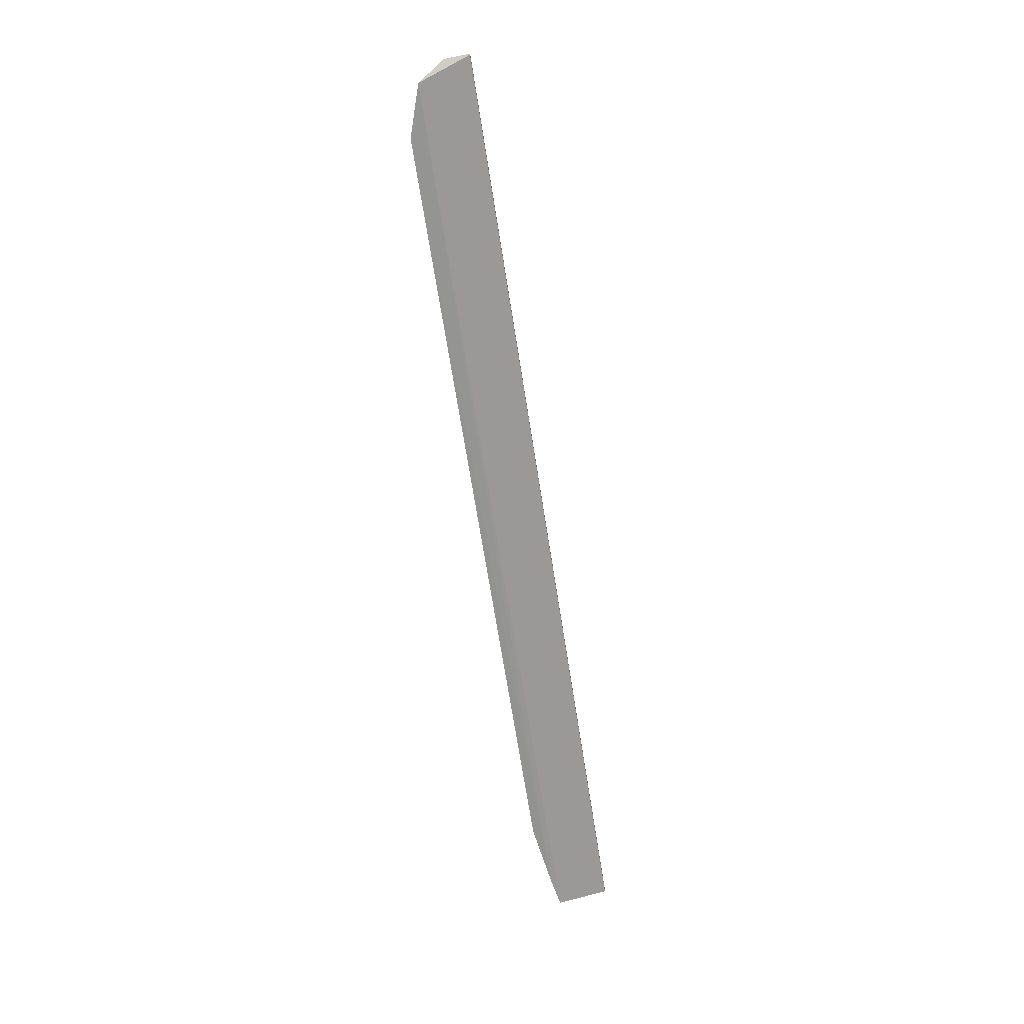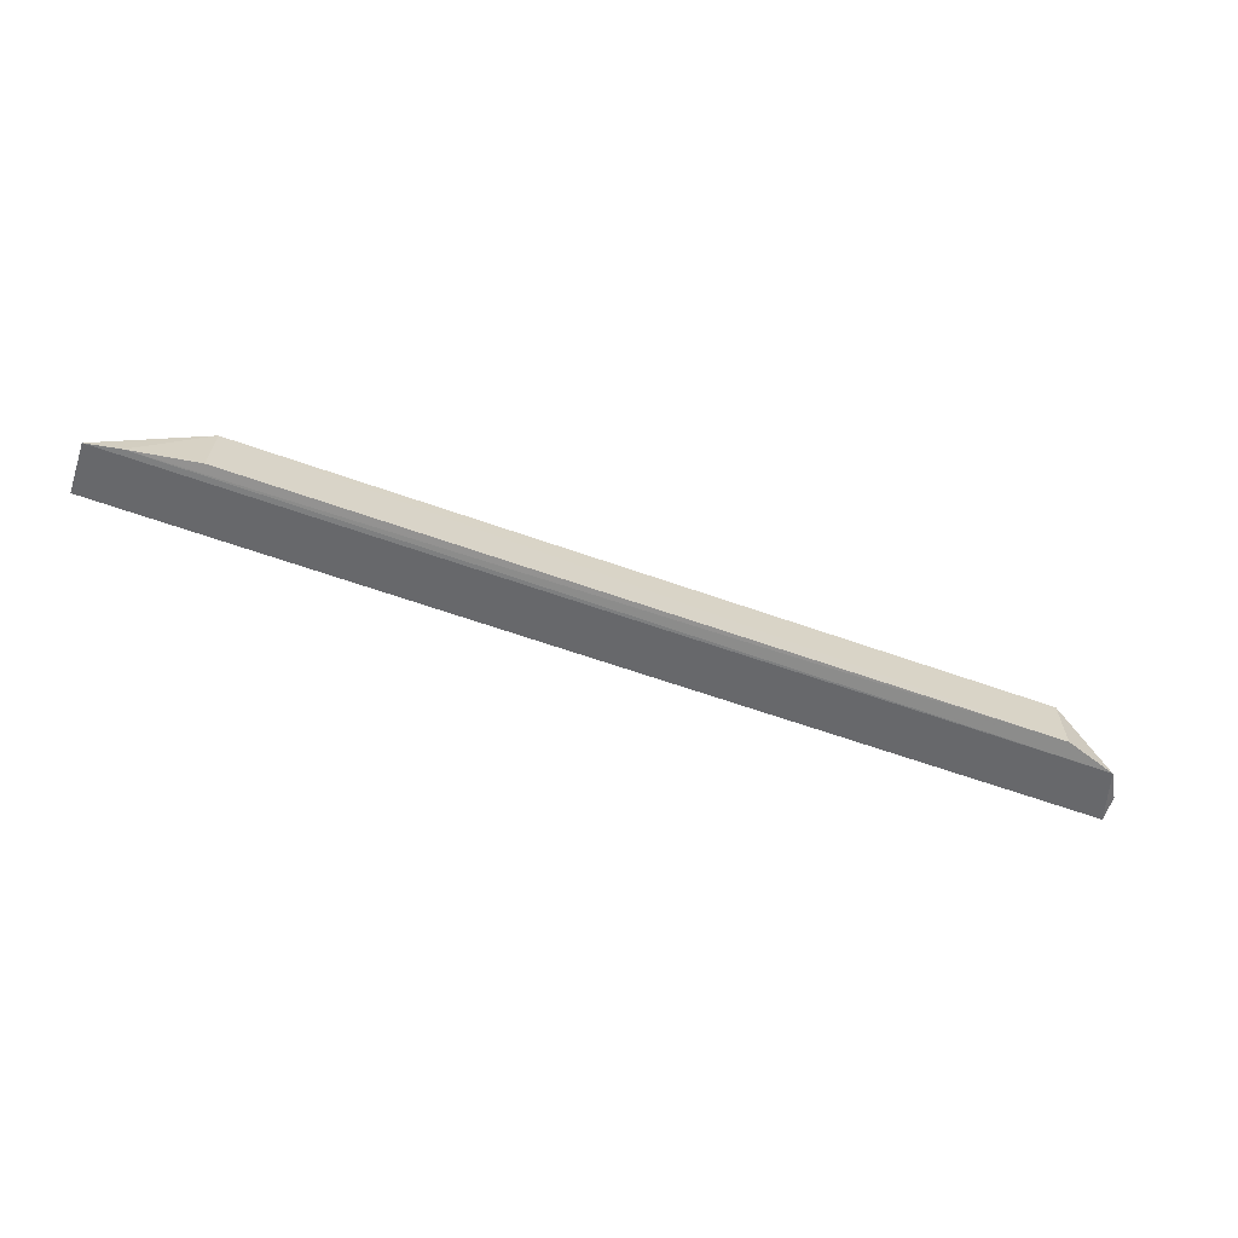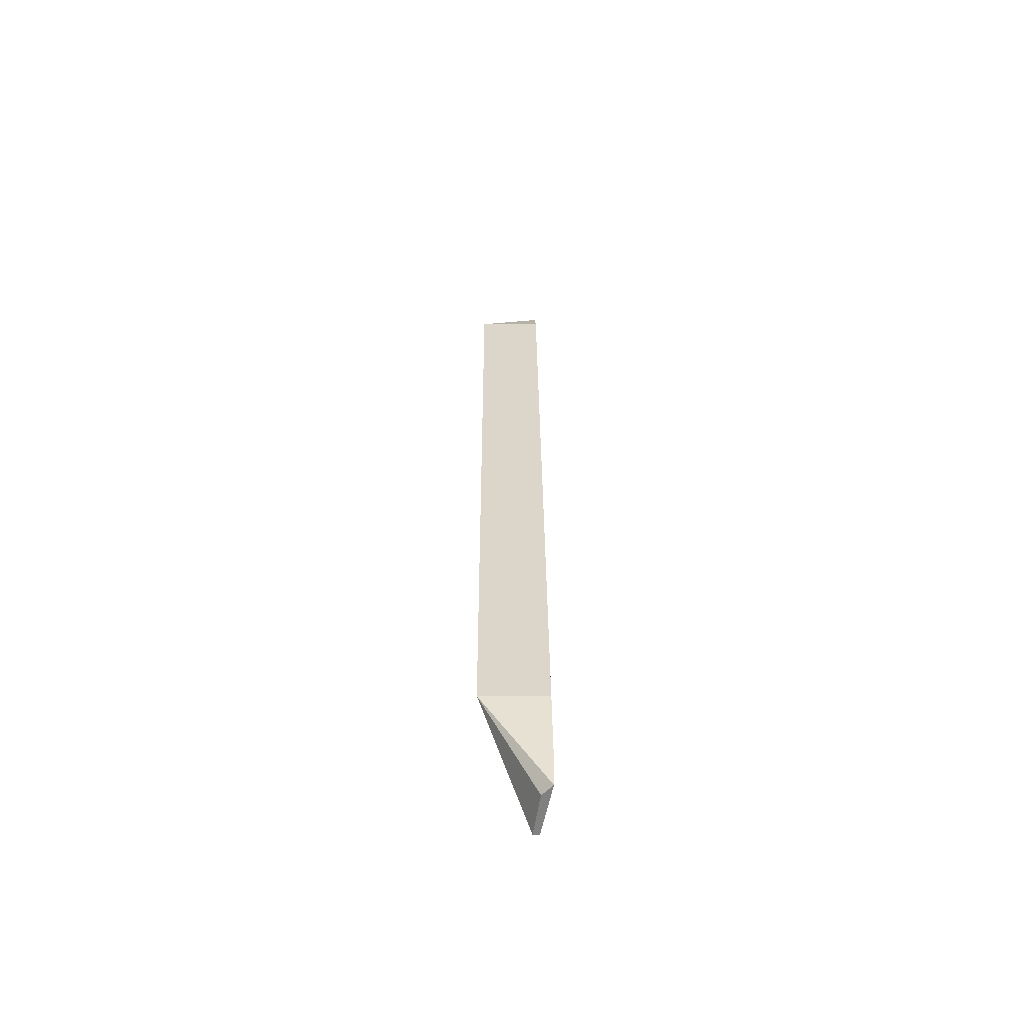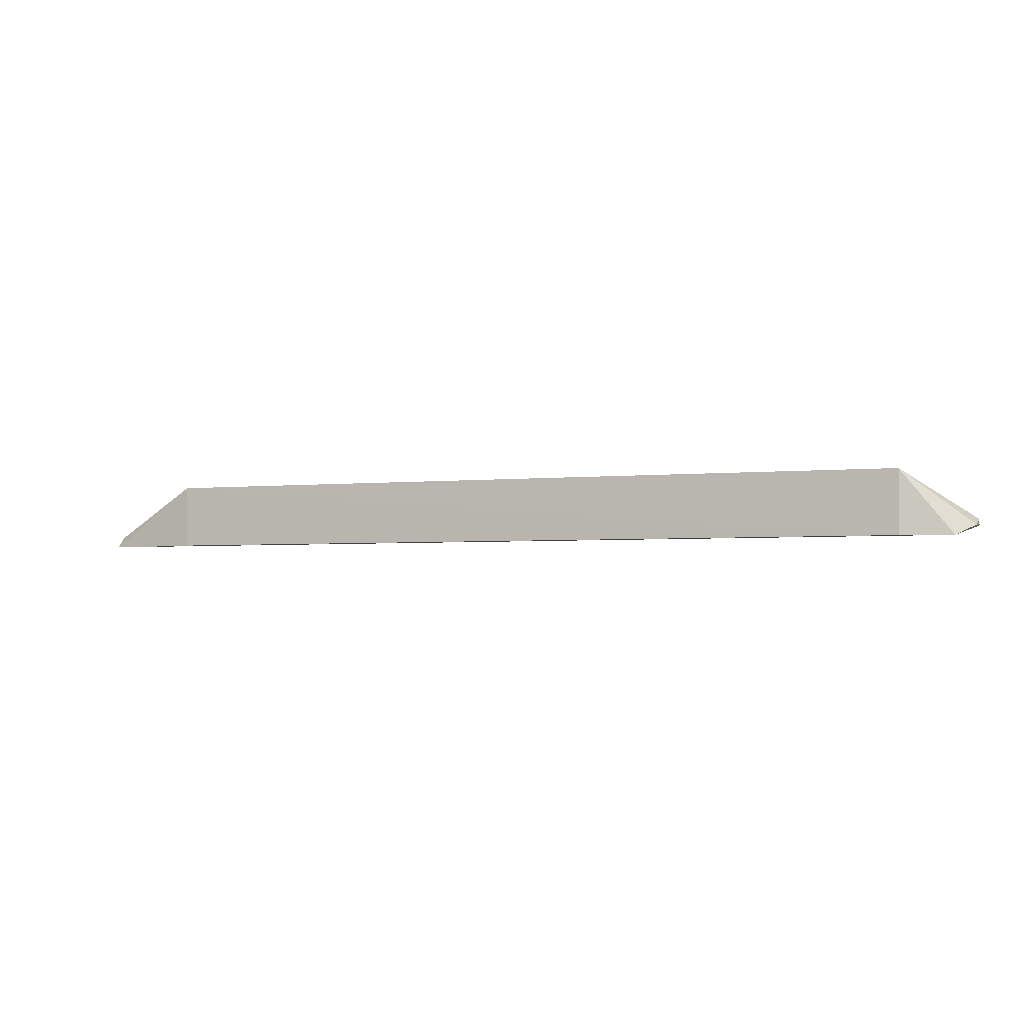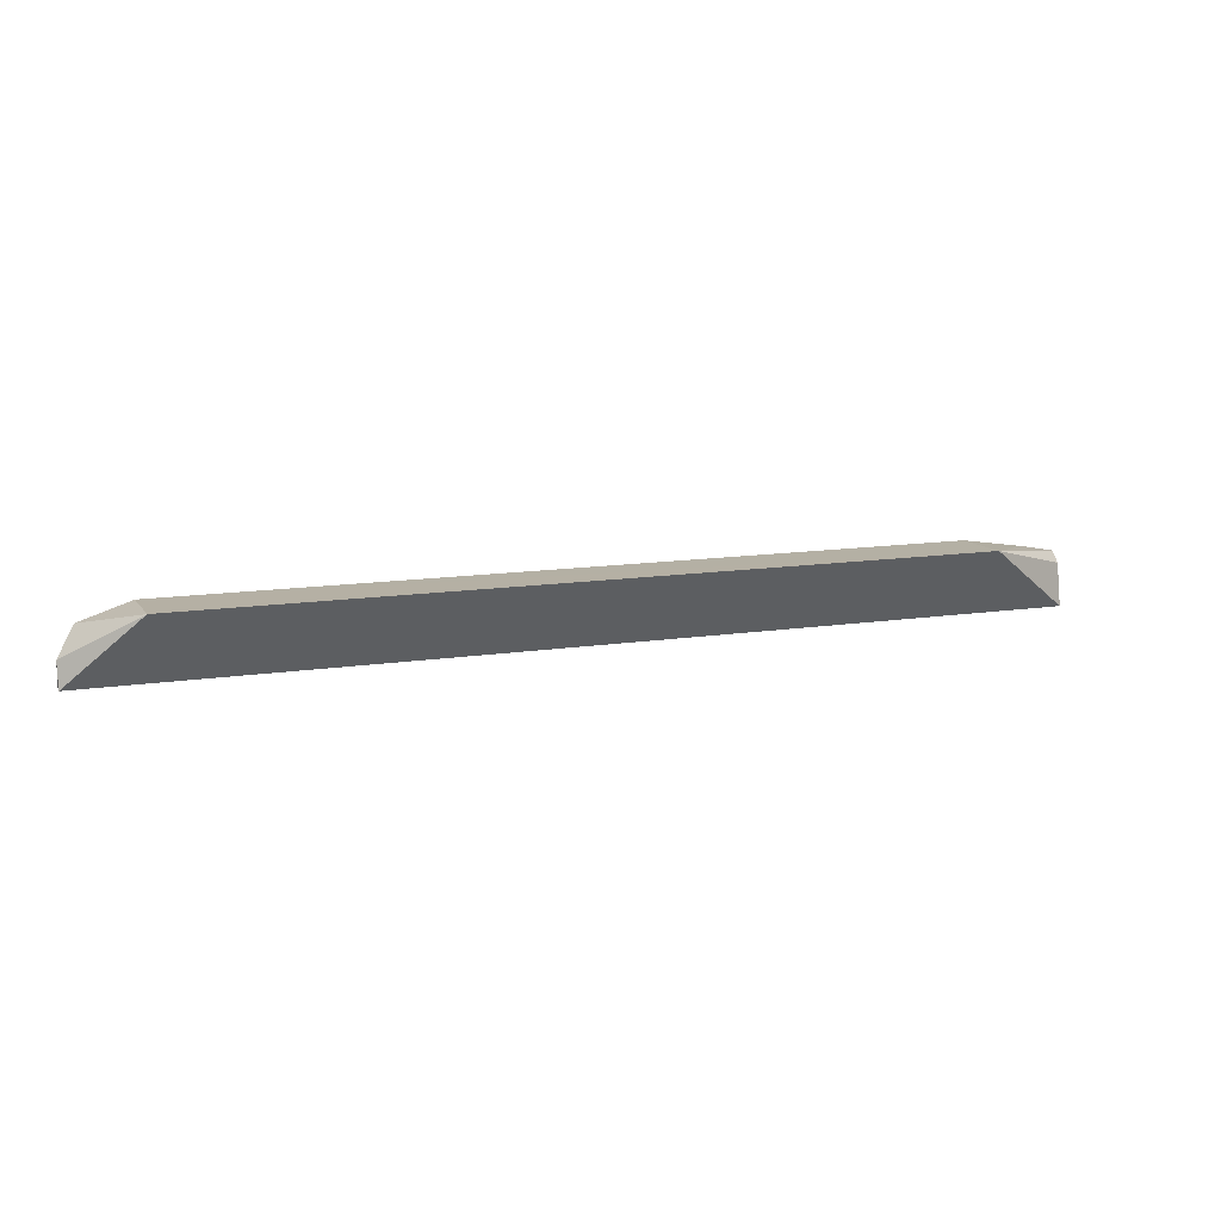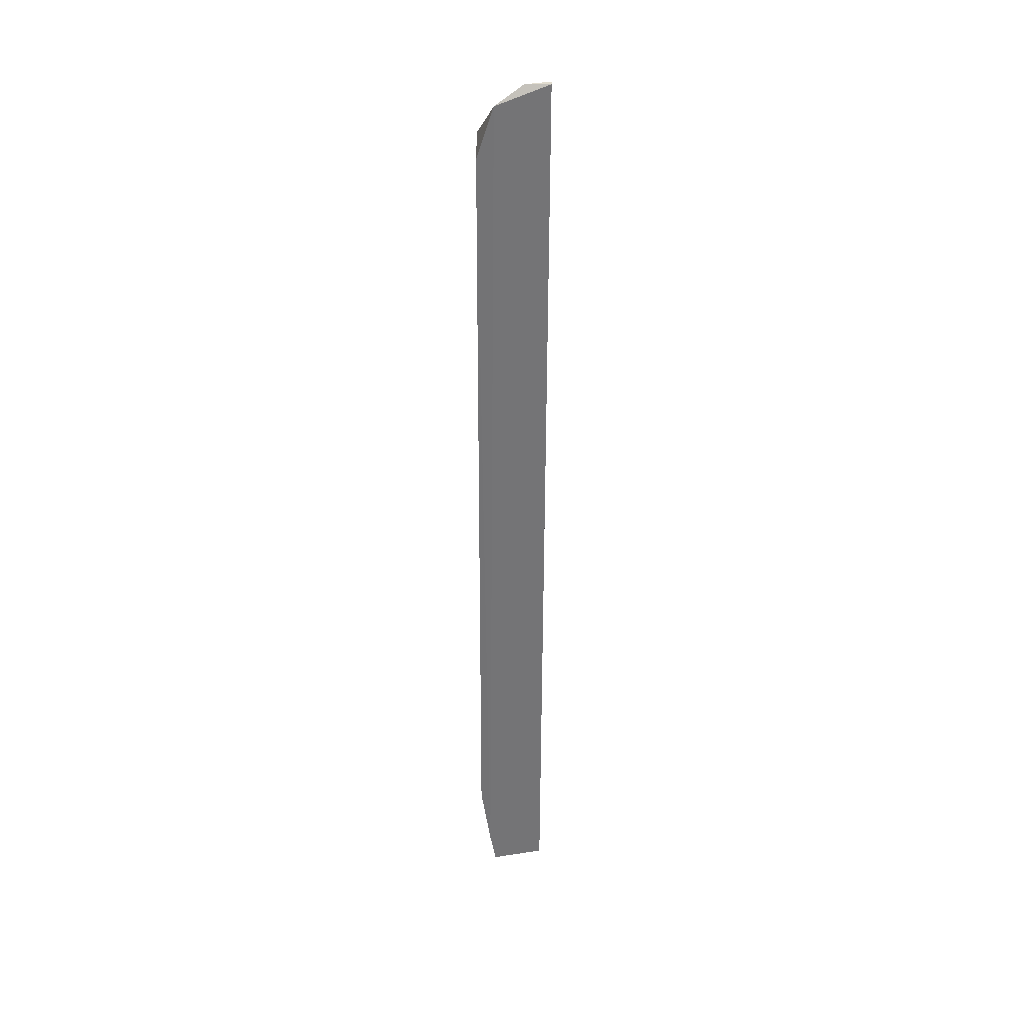
<metadata>
{"format":"obj","ext":"obj","renderer":"f3d","projection":"perspective","resolution":1024,"background":"white","views":[{"elev":-66.9,"azim":98.8,"up":"+Y"},{"elev":-64.2,"azim":-19.6,"up":"+Y"},{"elev":30.0,"azim":-90.3,"up":"+Z"},{"elev":-3.1,"azim":21.3,"up":"+Y"},{"elev":11.8,"azim":158.7,"up":"+Z"},{"elev":-55.9,"azim":89.8,"up":"+Y"}]}
</metadata>
<code>
v -1.495 6.716 1.137
v -1.258 6.527 0.9821
v -1.258 6.55 0.895
v -4.642 6.55 0.8926
v -4.286 6.488 1.136
v -1.258 6.528 0.8951
v -1.495 6.489 1.136
v -4.286 6.716 1.138
v -4.642 6.528 0.8927
v -1.317 6.489 1.079
v -4.642 6.489 1.079
v -4.523 6.487 1.1
v -4.642 6.526 1.041
f 1 2 3
f 1 3 4
f 6 3 2
f 8 1 4
f 8 7 1
f 8 5 7
f 9 4 3
f 9 3 6
f 10 2 1
f 10 1 7
f 10 6 2
f 10 9 6
f 11 4 9
f 11 9 10
f 12 10 7
f 12 7 5
f 12 11 10
f 12 5 8
f 12 8 11
f 13 11 8
f 13 8 4
f 13 4 11

</code>
